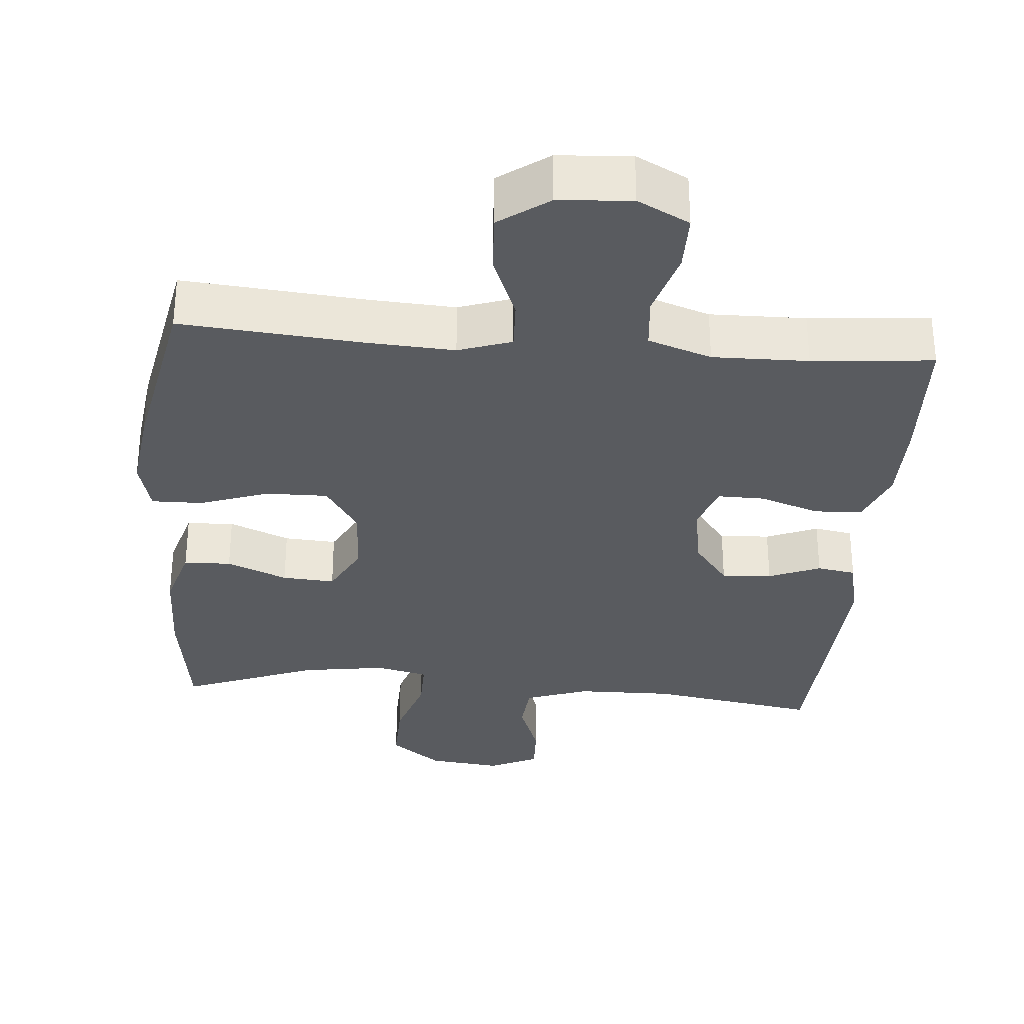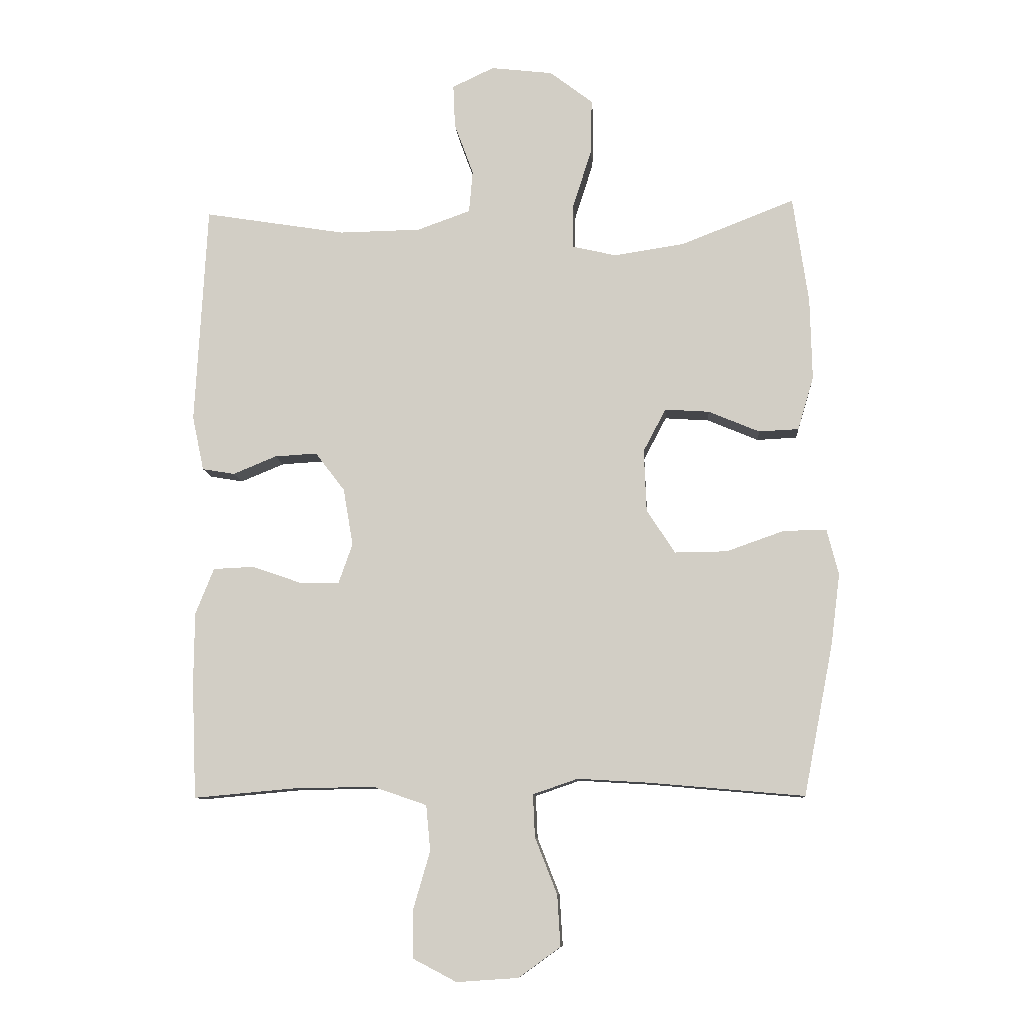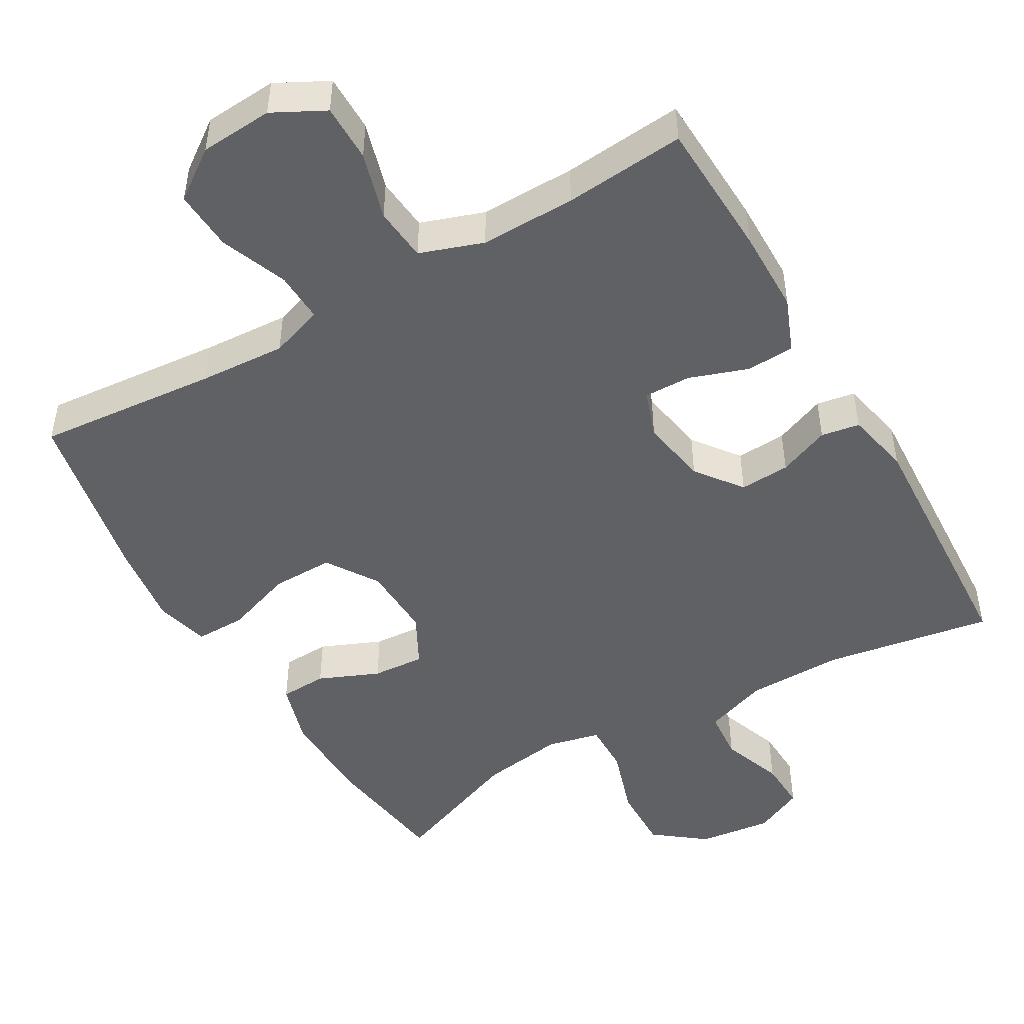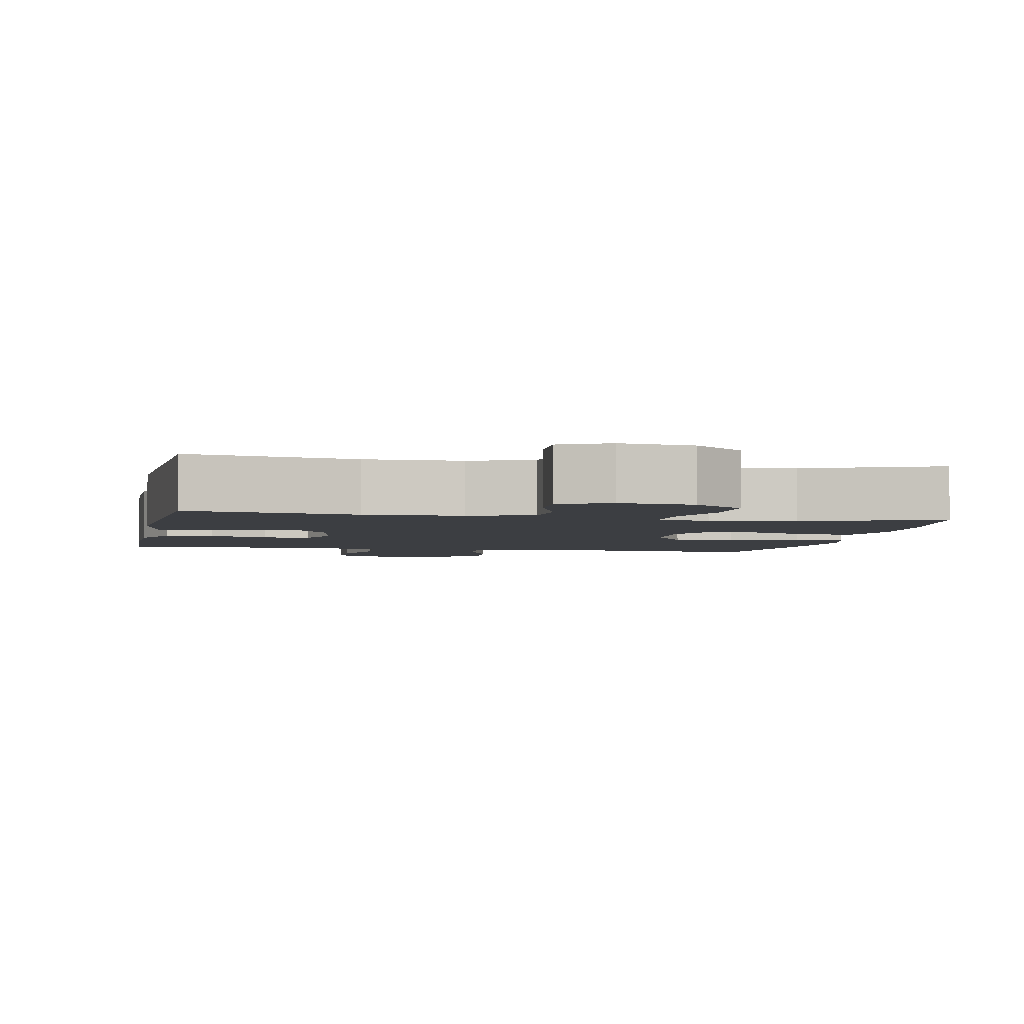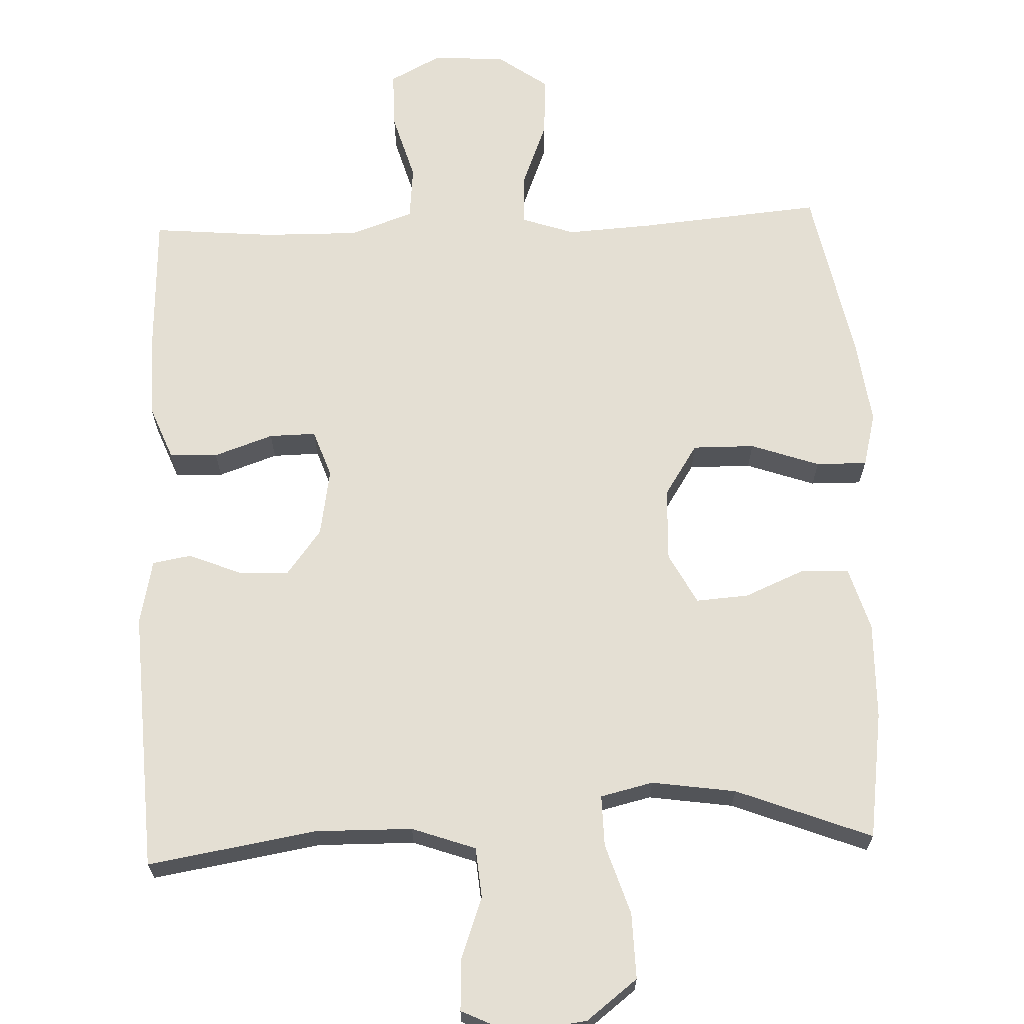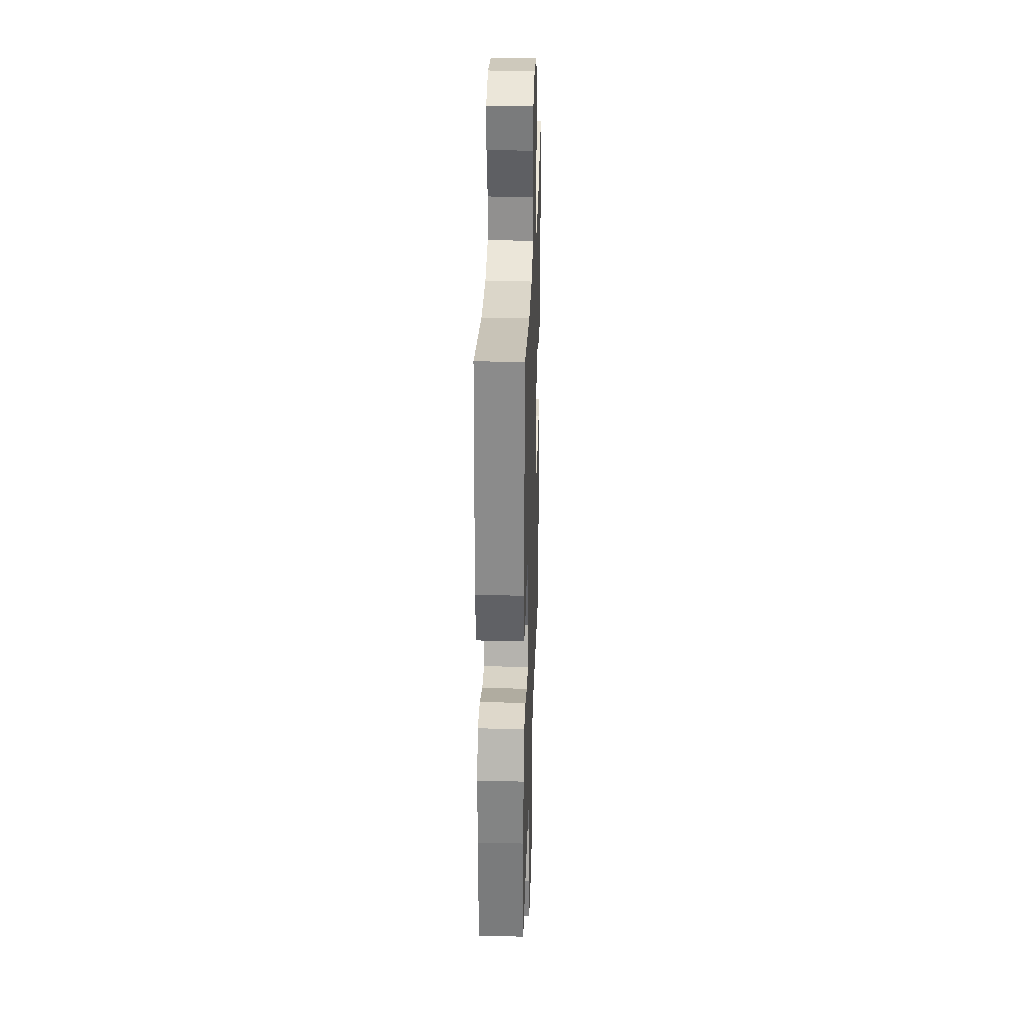
<metadata>
{"format":"obj","ext":"obj","renderer":"f3d","projection":"perspective","resolution":1024,"background":"white","views":[{"elev":-32.0,"azim":175.3,"up":"+Y"},{"elev":-9.7,"azim":4.4,"up":"+Z"},{"elev":-48.1,"azim":-150.0,"up":"+Y"},{"elev":-3.4,"azim":-11.3,"up":"+Y"},{"elev":66.6,"azim":-2.3,"up":"+Y"},{"elev":29.0,"azim":-88.1,"up":"+Z"}]}
</metadata>
<code>
v -0.5 0.07 0.5
v -0.269 0.07 0.462
v -0.136 0.07 0.464
v -0.049 0.07 0.495
v -0.043 0.07 0.564
v -0.074 0.07 0.649
v -0.077 0.07 0.719
v -0.009 0.07 0.751
v 0.092 0.07 0.739
v 0.162 0.07 0.685
v 0.16 0.07 0.595
v 0.129 0.07 0.498
v 0.128 0.07 0.428
v 0.2 0.07 0.411
v 0.315 0.07 0.428
v 0.5 0.07 0.5
v 0.525 0.07 0.325
v 0.528 0.07 0.192
v 0.502 0.07 0.105
v 0.437 0.07 0.102
v 0.354 0.07 0.137
v 0.282 0.07 0.142
v 0.245 0.07 0.072
v 0.249 0.07 -0.029
v 0.295 0.07 -0.1
v 0.38 0.07 -0.099
v 0.474 0.07 -0.066
v 0.544 0.07 -0.065
v 0.563 0.07 -0.139
v 0.548 0.07 -0.255
v 0.5 0.07 -0.5
v 0.25 0.07 -0.478
v 0.132 0.07 -0.471
v 0.059 0.07 -0.496
v 0.062 0.07 -0.565
v 0.098 0.07 -0.657
v 0.103 0.07 -0.74
v 0.035 0.07 -0.789
v -0.065 0.07 -0.796
v -0.136 0.07 -0.759
v -0.136 0.07 -0.68
v -0.109 0.07 -0.587
v -0.116 0.07 -0.513
v -0.203 0.07 -0.483
v -0.334 0.07 -0.485
v -0.5 0.07 -0.5
v -0.508 0.07 -0.31
v -0.507 0.07 -0.194
v -0.477 0.07 -0.119
v -0.411 0.07 -0.116
v -0.33 0.07 -0.144
v -0.266 0.07 -0.145
v -0.243 0.07 -0.08
v -0.259 0.07 0.013
v -0.307 0.07 0.076
v -0.376 0.07 0.072
v -0.447 0.07 0.043
v -0.5 0.07 0.052
v -0.519 0.07 0.141
v -0.5 0 0.5
v -0.269 0 0.462
v -0.136 0 0.464
v -0.049 0 0.495
v -0.043 0 0.564
v -0.074 0 0.649
v -0.077 0 0.719
v -0.009 0 0.751
v 0.092 0 0.739
v 0.162 0 0.685
v 0.16 0 0.595
v 0.129 0 0.498
v 0.128 0 0.428
v 0.2 0 0.411
v 0.315 0 0.428
v 0.5 0 0.5
v 0.525 0 0.325
v 0.528 0 0.192
v 0.502 0 0.105
v 0.437 0 0.102
v 0.354 0 0.137
v 0.282 0 0.142
v 0.245 0 0.072
v 0.249 0 -0.029
v 0.295 0 -0.1
v 0.38 0 -0.099
v 0.474 0 -0.066
v 0.544 0 -0.065
v 0.563 0 -0.139
v 0.548 0 -0.255
v 0.5 0 -0.5
v 0.25 0 -0.478
v 0.132 0 -0.471
v 0.059 0 -0.496
v 0.062 0 -0.565
v 0.098 0 -0.657
v 0.103 0 -0.74
v 0.035 0 -0.789
v -0.065 0 -0.796
v -0.136 0 -0.759
v -0.136 0 -0.68
v -0.109 0 -0.587
v -0.116 0 -0.513
v -0.203 0 -0.483
v -0.334 0 -0.485
v -0.5 0 -0.5
v -0.508 0 -0.31
v -0.507 0 -0.194
v -0.477 0 -0.119
v -0.411 0 -0.116
v -0.33 0 -0.144
v -0.266 0 -0.145
v -0.243 0 -0.08
v -0.259 0 0.013
v -0.307 0 0.076
v -0.376 0 0.072
v -0.447 0 0.043
v -0.5 0 0.052
v -0.519 0 0.141
f 59 1 2
f 58 59 2
f 57 58 2
f 56 57 2
f 55 56 2 3
f 54 55 3 4
f 53 54 4
f 49 50 51
f 48 49 51
f 47 48 51
f 46 47 51
f 45 46 51
f 44 45 51 52
f 43 44 52 53
f 40 41 42
f 39 40 42
f 38 39 42
f 37 38 42
f 36 37 42
f 35 36 42
f 34 35 42 43
f 43 53 4
f 34 43 4
f 33 34 4
f 30 31 32
f 29 30 32
f 28 29 32
f 27 28 32
f 26 27 32
f 25 26 32 33
f 19 20 21
f 18 19 21
f 17 18 21
f 16 17 21
f 15 16 21
f 14 15 21 22
f 13 14 22 23
f 10 11 12
f 9 10 12
f 8 9 12
f 7 8 12
f 6 7 12
f 5 6 12
f 5 12 13
f 13 23 24
f 5 13 24
f 4 5 24
f 24 25 33
f 4 24 33
f 61 60 118
f 61 118 117
f 61 117 116
f 61 116 115
f 62 61 115 114
f 63 62 114 113
f 63 113 112
f 110 109 108
f 110 108 107
f 110 107 106
f 110 106 105
f 110 105 104
f 111 110 104 103
f 112 111 103 102
f 101 100 99
f 101 99 98
f 101 98 97
f 101 97 96
f 101 96 95
f 101 95 94
f 102 101 94 93
f 63 112 102
f 63 102 93
f 63 93 92
f 91 90 89
f 91 89 88
f 91 88 87
f 91 87 86
f 91 86 85
f 92 91 85 84
f 80 79 78
f 80 78 77
f 80 77 76
f 80 76 75
f 80 75 74
f 81 80 74 73
f 82 81 73 72
f 71 70 69
f 71 69 68
f 71 68 67
f 71 67 66
f 71 66 65
f 71 65 64
f 72 71 64
f 83 82 72
f 83 72 64
f 83 64 63
f 92 84 83
f 92 83 63
f 1 60 61 2
f 2 61 62 3
f 3 62 63 4
f 4 63 64 5
f 5 64 65 6
f 6 65 66 7
f 7 66 67 8
f 8 67 68 9
f 9 68 69 10
f 10 69 70 11
f 11 70 71 12
f 12 71 72 13
f 13 72 73 14
f 14 73 74 15
f 15 74 75 16
f 16 75 76 17
f 17 76 77 18
f 18 77 78 19
f 19 78 79 20
f 20 79 80 21
f 21 80 81 22
f 22 81 82 23
f 23 82 83 24
f 24 83 84 25
f 25 84 85 26
f 26 85 86 27
f 27 86 87 28
f 28 87 88 29
f 29 88 89 30
f 30 89 90 31
f 31 90 91 32
f 32 91 92 33
f 33 92 93 34
f 34 93 94 35
f 35 94 95 36
f 36 95 96 37
f 37 96 97 38
f 38 97 98 39
f 39 98 99 40
f 40 99 100 41
f 41 100 101 42
f 42 101 102 43
f 43 102 103 44
f 44 103 104 45
f 45 104 105 46
f 46 105 106 47
f 47 106 107 48
f 48 107 108 49
f 49 108 109 50
f 50 109 110 51
f 51 110 111 52
f 52 111 112 53
f 53 112 113 54
f 54 113 114 55
f 55 114 115 56
f 56 115 116 57
f 57 116 117 58
f 58 117 118 59
f 59 118 60 1

</code>
